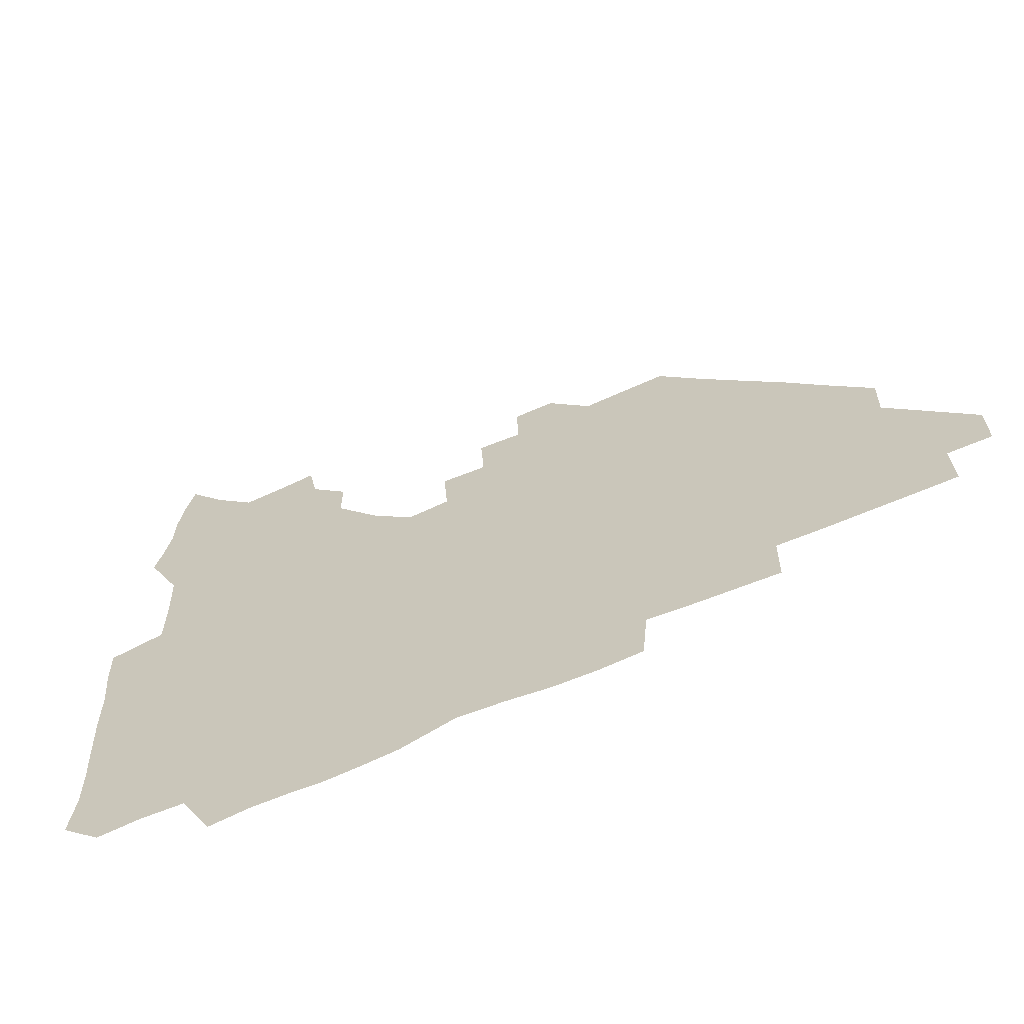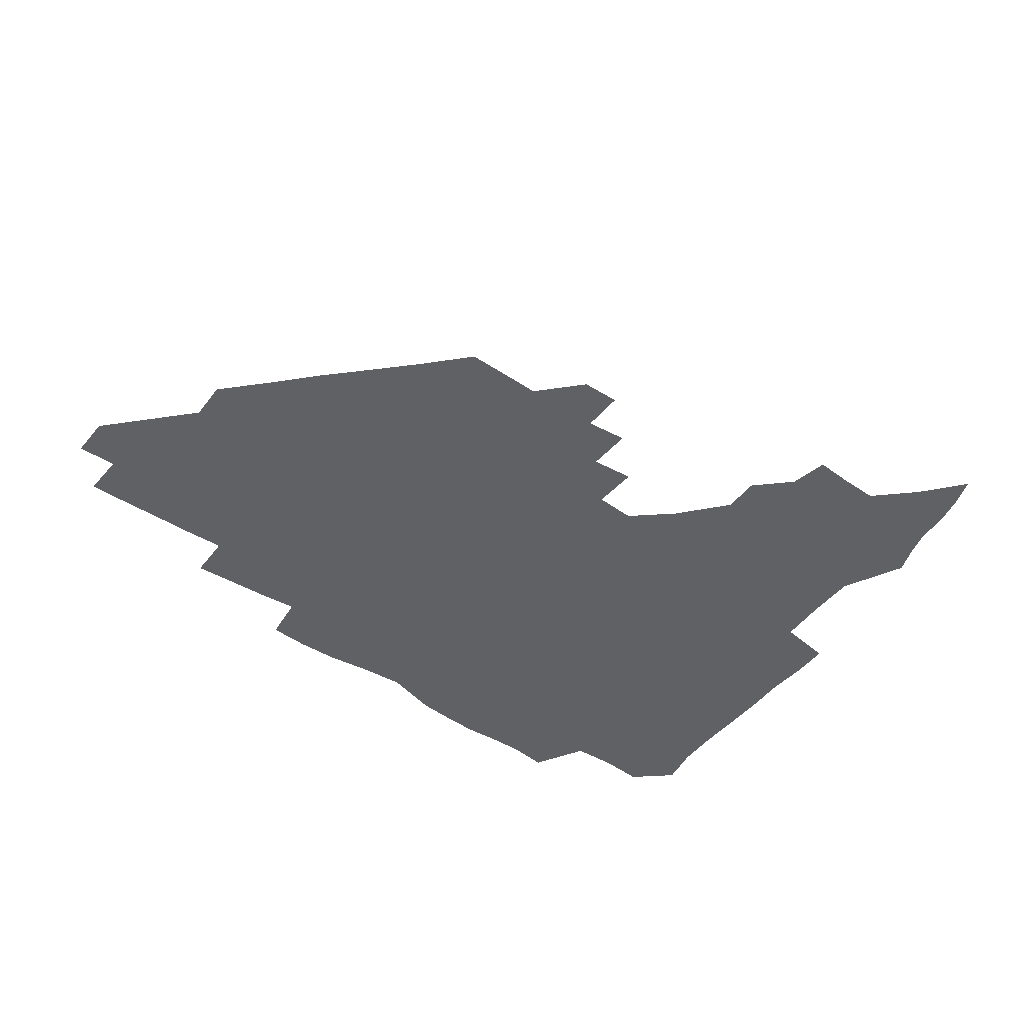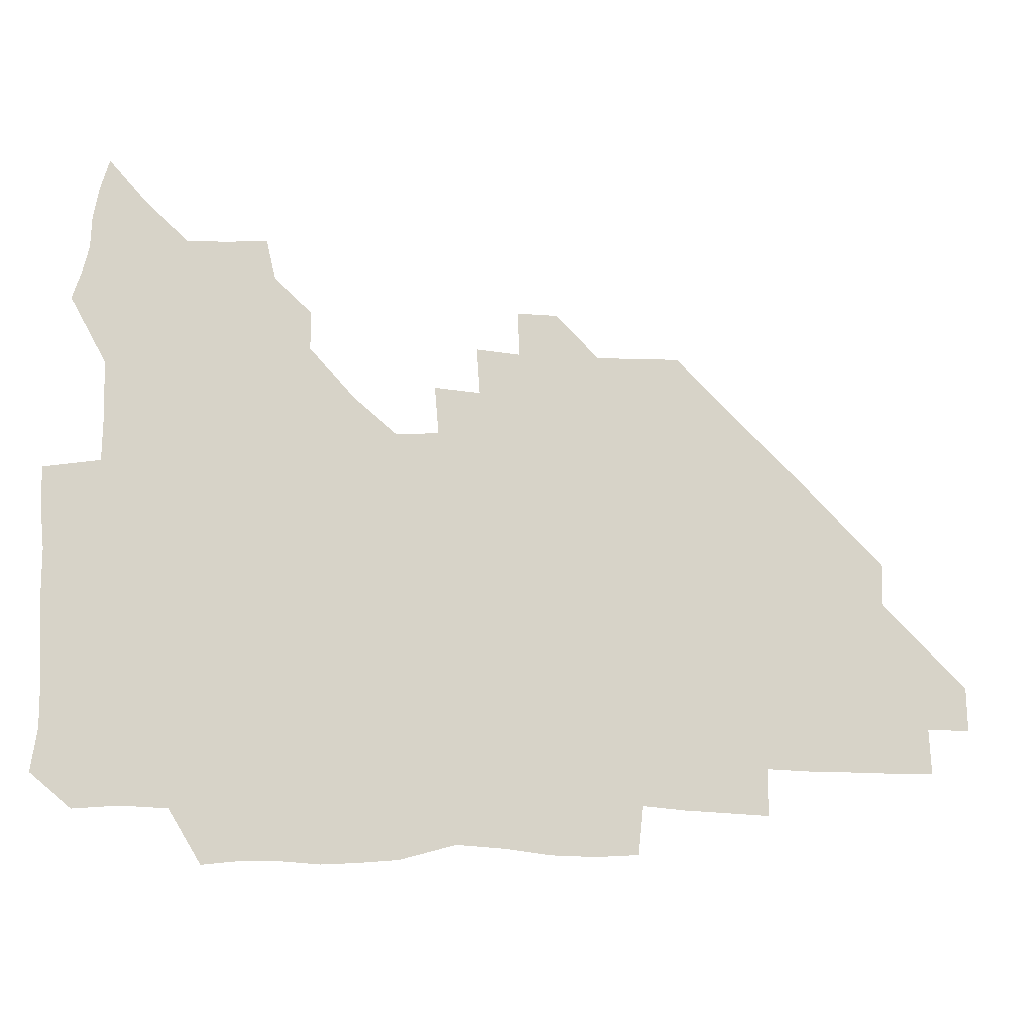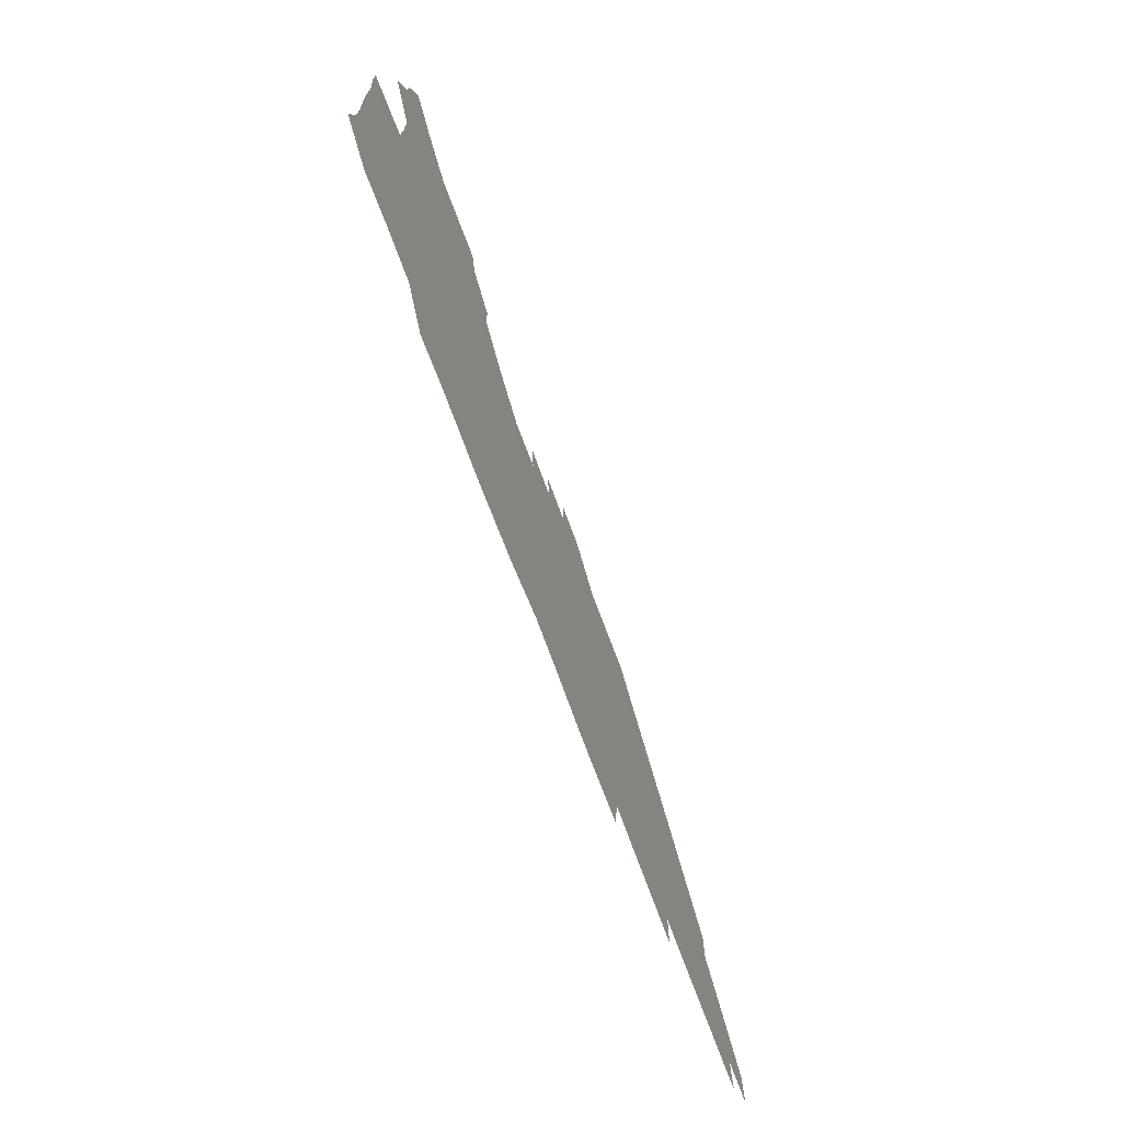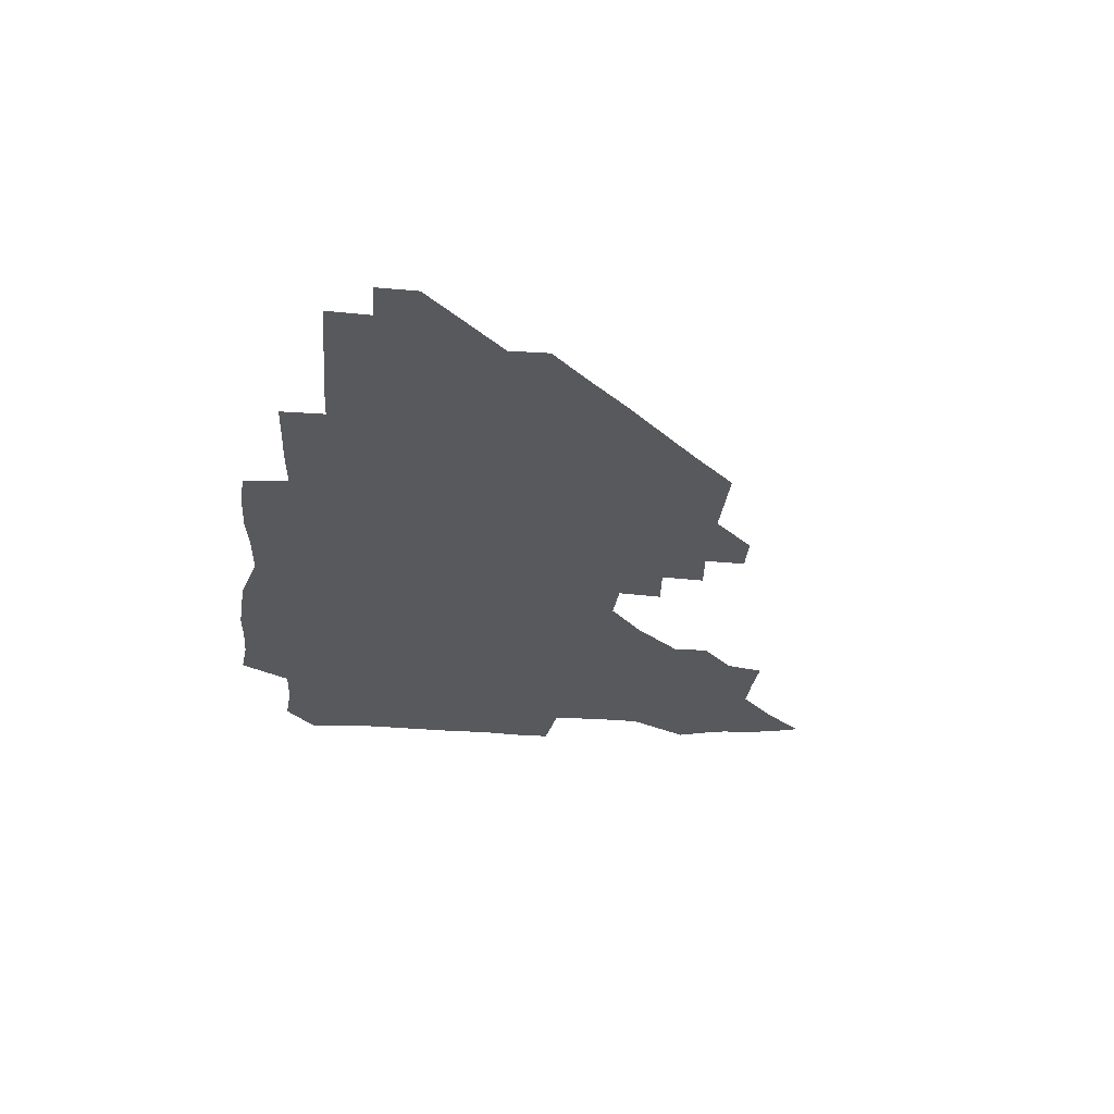
<metadata>
{"format":"obj","ext":"obj","renderer":"f3d","projection":"perspective","resolution":1024,"background":"white","views":[{"elev":-60.9,"azim":24.8,"up":"+Y"},{"elev":-47.8,"azim":144.1,"up":"+Z"},{"elev":-12.2,"azim":-7.5,"up":"+Y"},{"elev":-73.5,"azim":-69.5,"up":"+Y"},{"elev":-30.0,"azim":84.2,"up":"+Z"}]}
</metadata>
<code>
v 266.2 191.2 0
v 268.6 206.5 0
v 268.6 221.8 0
v 267.9 237.4 0
v 267.3 253.4 0
v 267.4 269.5 0
v 266.1 284.7 0
v 265.9 298.8 0
v 280.8 178.9 0
v 284.8 195.1 0
v 286.2 210.3 0
v 287.1 225.5 0
v 286.7 240.3 0
v 286.2 255.3 0
v 287.4 270.8 0
v 287.2 286 0
v 286.3 301.8 0
v 286.8 320.1 0
v 286.2 338.1 0
v 273.6 361.3 0
v 276.9 370.8 0
v 279.4 380.9 0
v 279.9 392.3 0
v 282.1 403.3 0
v 285.4 414 0
v 297.3 180.1 0
v 300.8 196.3 0
v 302.9 212.2 0
v 303.2 226.9 0
v 302.6 241.3 0
v 302.7 256.2 0
v 304.6 271.5 0
v 304.4 286.1 0
v 303.4 300.8 0
v 303.4 315.9 0
v 305 330.9 0
v 304.8 346.9 0
v 301.2 362.7 0
v 296.8 377.2 0
v 298.2 388 0
v 299.1 398.4 0
v 313.9 179.3 0
v 316.4 196.9 0
v 317.2 212.1 0
v 317.3 226.8 0
v 317.4 241.5 0
v 317.7 256.3 0
v 319.4 271.6 0
v 319.6 286.1 0
v 319 300.6 0
v 319.6 314.9 0
v 319.7 329.3 0
v 318.9 344.5 0
v 319 358.4 0
v 317.4 372 0
v 314.3 384.5 0
v 325.4 160.2 0
v 330 181.8 0
v 331.4 197.3 0
v 331.7 212 0
v 331.2 226.3 0
v 331.9 241.3 0
v 332.2 256 0
v 334.6 271.6 0
v 334.9 286 0
v 334.5 300.3 0
v 334 314.7 0
v 333.6 329.1 0
v 332.7 344.2 0
v 333.5 357.5 0
v 332.6 371 0
v 328.5 384.9 0
v 340.1 161.7 0
v 344.3 181.3 0
v 346.3 197.6 0
v 346.2 212 0
v 346.7 226.8 0
v 346.4 241.2 0
v 347.8 256.4 0
v 349.5 271.6 0
v 350.2 285.9 0
v 349.6 300.1 0
v 348 315 0
v 347.1 329.6 0
v 346.5 344.4 0
v 346.5 358.1 0
v 346 371.7 0
v 342.8 385.9 0
v 353.6 161.5 0
v 359.1 181.9 0
v 361.1 197.9 0
v 361.9 212.6 0
v 361.8 227 0
v 362.7 242 0
v 363.2 256.7 0
v 364.4 271.5 0
v 364.6 285.7 0
v 364.5 299.6 0
v 363.3 313.9 0
v 361.3 329.1 0
v 359.4 345.7 0
v 359.6 359.1 0
v 366.4 160.6 0
v 373.8 182.9 0
v 376.4 198.5 0
v 377.7 213.3 0
v 377.4 227.5 0
v 378.9 242.8 0
v 379.2 257.3 0
v 379.2 271.6 0
v 378.9 285.7 0
v 378.6 299.6 0
v 377.2 313.9 0
v 375.4 327.8 0
v 379.7 161.3 0
v 388.3 183.2 0
v 392.4 199.7 0
v 392.9 213.7 0
v 393.4 228.2 0
v 393.6 242.7 0
v 393.3 257 0
v 393.2 271.4 0
v 393.1 285.8 0
v 392.4 300.3 0
v 391 314.7 0
v 393.7 162.4 0
v 404.3 184.4 0
v 407.4 199.7 0
v 407.8 213.7 0
v 408.1 228.1 0
v 407.7 242.3 0
v 407.8 256.8 0
v 407.5 271.2 0
v 408 285.7 0
v 407 300.7 0
v 406.3 315.5 0
v 404.9 332.5 0
v 413.5 167.8 0
v 420.2 184.7 0
v 421.7 198.9 0
v 422.3 213.2 0
v 422.9 227.9 0
v 422.4 242.1 0
v 422.6 256.8 0
v 422.4 271.4 0
v 422.1 286.2 0
v 421.8 300.9 0
v 421.2 316.1 0
v 421.2 331.1 0
v 420.1 347.7 0
v 430.6 166.5 0
v 435.2 183.8 0
v 436.4 198.2 0
v 437 212.8 0
v 437.2 227.4 0
v 437.3 242 0
v 437.3 256.7 0
v 437 271.3 0
v 437 286.1 0
v 437.1 300.7 0
v 436.6 315.7 0
v 436.1 331.1 0
v 435.9 346.2 0
v 435.3 361.9 0
v 446.8 164.4 0
v 450.2 182.8 0
v 451.2 197.6 0
v 452 212.8 0
v 452 227.2 0
v 451.8 241.7 0
v 451.8 256.4 0
v 451.9 271.2 0
v 451.6 286.1 0
v 451.7 300.8 0
v 451.4 315.8 0
v 451.1 330.8 0
v 450.6 345.8 0
v 449.7 361.6 0
v 462.7 163.9 0
v 465 181.9 0
v 466.1 197.4 0
v 466.6 212.3 0
v 466.8 227 0
v 466.8 241.6 0
v 466.7 256.4 0
v 467 271.2 0
v 466.8 285.9 0
v 466.6 300.9 0
v 466.3 315.8 0
v 466 330.5 0
v 465.1 346 0
v 478.1 164.7 0
v 479.9 181.9 0
v 480.9 197.1 0
v 481.3 211.7 0
v 481.6 226.8 0
v 481.7 241.6 0
v 481.6 256.4 0
v 481.6 271.1 0
v 481.7 285.8 0
v 481.3 301.4 0
v 481.1 316 0
v 480.8 330.8 0
v 480 346.3 0
v 495.1 180.5 0
v 495.8 196.9 0
v 496.1 211.5 0
v 496.5 226.8 0
v 496.8 241.7 0
v 496.6 256.3 0
v 496.6 271.1 0
v 496.5 285.9 0
v 496 301.4 0
v 495.9 316.1 0
v 495.5 330.8 0
v 494.8 346.5 0
v 510.4 179.7 0
v 510.7 196.3 0
v 511.1 211.6 0
v 511.3 226.7 0
v 511.4 241.6 0
v 511.4 256.3 0
v 511.5 271.1 0
v 511.2 285.9 0
v 510.9 301.2 0
v 510.6 316 0
v 510.1 330.8 0
v 525.4 178.9 0
v 525.5 195.5 0
v 526 211.1 0
v 526.1 226.6 0
v 526.1 241.5 0
v 526.1 256.3 0
v 526.1 271.1 0
v 525.9 286 0
v 525.6 301 0
v 525.1 316.1 0
v 541 194.9 0
v 540.9 211.1 0
v 540.8 226.7 0
v 540.9 241.4 0
v 540.9 256.2 0
v 540.6 271.2 0
v 540.5 286 0
v 540.3 301.5 0
v 556.3 194.8 0
v 555.7 211.3 0
v 555.6 226.5 0
v 555.7 241.3 0
v 555.5 256.3 0
v 555.3 271.2 0
v 555.1 286.2 0
v 571.6 194.5 0
v 570.8 210.8 0
v 570.4 226.3 0
v 570.3 241.3 0
v 569.9 256.3 0
v 570.1 271.2 0
v 586.3 194.4 0
v 585.4 210.6 0
v 585.3 225.9 0
v 584.5 241.5 0
v 600.4 210.3 0
v 600 225.7 0
f 9 10 1
f 1 10 2
f 10 11 2
f 2 11 3
f 11 12 3
f 3 12 4
f 12 13 4
f 4 13 5
f 13 14 5
f 5 14 6
f 14 15 6
f 6 15 7
f 15 16 7
f 7 16 8
f 16 17 8
f 9 26 10
f 26 27 10
f 10 27 11
f 27 28 11
f 11 28 12
f 28 29 12
f 12 29 13
f 29 30 13
f 13 30 14
f 30 31 14
f 14 31 15
f 31 32 15
f 15 32 16
f 32 33 16
f 16 33 17
f 33 34 17
f 17 34 18
f 34 35 18
f 18 35 19
f 35 36 19
f 19 36 20
f 36 37 20
f 20 37 21
f 37 38 21
f 21 38 22
f 38 39 22
f 22 39 23
f 39 40 23
f 23 40 24
f 40 41 24
f 24 41 25
f 26 42 27
f 42 43 27
f 27 43 28
f 43 44 28
f 28 44 29
f 44 45 29
f 29 45 30
f 45 46 30
f 30 46 31
f 46 47 31
f 31 47 32
f 47 48 32
f 32 48 33
f 48 49 33
f 33 49 34
f 49 50 34
f 34 50 35
f 50 51 35
f 35 51 36
f 51 52 36
f 36 52 37
f 52 53 37
f 37 53 38
f 53 54 38
f 38 54 39
f 54 55 39
f 39 55 40
f 55 56 40
f 40 56 41
f 57 58 42
f 42 58 43
f 58 59 43
f 43 59 44
f 59 60 44
f 44 60 45
f 60 61 45
f 45 61 46
f 61 62 46
f 46 62 47
f 62 63 47
f 47 63 48
f 63 64 48
f 48 64 49
f 64 65 49
f 49 65 50
f 65 66 50
f 50 66 51
f 66 67 51
f 51 67 52
f 67 68 52
f 52 68 53
f 68 69 53
f 53 69 54
f 69 70 54
f 54 70 55
f 70 71 55
f 55 71 56
f 71 72 56
f 57 73 58
f 73 74 58
f 58 74 59
f 74 75 59
f 59 75 60
f 75 76 60
f 60 76 61
f 76 77 61
f 61 77 62
f 77 78 62
f 62 78 63
f 78 79 63
f 63 79 64
f 79 80 64
f 64 80 65
f 80 81 65
f 65 81 66
f 81 82 66
f 66 82 67
f 82 83 67
f 67 83 68
f 83 84 68
f 68 84 69
f 84 85 69
f 69 85 70
f 85 86 70
f 70 86 71
f 86 87 71
f 71 87 72
f 87 88 72
f 73 89 74
f 89 90 74
f 74 90 75
f 90 91 75
f 75 91 76
f 91 92 76
f 76 92 77
f 92 93 77
f 77 93 78
f 93 94 78
f 78 94 79
f 94 95 79
f 79 95 80
f 95 96 80
f 80 96 81
f 96 97 81
f 81 97 82
f 97 98 82
f 82 98 83
f 98 99 83
f 83 99 84
f 99 100 84
f 84 100 85
f 100 101 85
f 85 101 86
f 101 102 86
f 86 102 87
f 89 103 90
f 103 104 90
f 90 104 91
f 104 105 91
f 91 105 92
f 105 106 92
f 92 106 93
f 106 107 93
f 93 107 94
f 107 108 94
f 94 108 95
f 108 109 95
f 95 109 96
f 109 110 96
f 96 110 97
f 110 111 97
f 97 111 98
f 111 112 98
f 98 112 99
f 112 113 99
f 99 113 100
f 113 114 100
f 100 114 101
f 103 115 104
f 115 116 104
f 104 116 105
f 116 117 105
f 105 117 106
f 117 118 106
f 106 118 107
f 118 119 107
f 107 119 108
f 119 120 108
f 108 120 109
f 120 121 109
f 109 121 110
f 121 122 110
f 110 122 111
f 122 123 111
f 111 123 112
f 123 124 112
f 112 124 113
f 124 125 113
f 113 125 114
f 115 126 116
f 126 127 116
f 116 127 117
f 127 128 117
f 117 128 118
f 128 129 118
f 118 129 119
f 129 130 119
f 119 130 120
f 130 131 120
f 120 131 121
f 131 132 121
f 121 132 122
f 132 133 122
f 122 133 123
f 133 134 123
f 123 134 124
f 134 135 124
f 124 135 125
f 135 136 125
f 126 138 127
f 138 139 127
f 127 139 128
f 139 140 128
f 128 140 129
f 140 141 129
f 129 141 130
f 141 142 130
f 130 142 131
f 142 143 131
f 131 143 132
f 143 144 132
f 132 144 133
f 144 145 133
f 133 145 134
f 145 146 134
f 134 146 135
f 146 147 135
f 135 147 136
f 147 148 136
f 136 148 137
f 148 149 137
f 138 151 139
f 151 152 139
f 139 152 140
f 152 153 140
f 140 153 141
f 153 154 141
f 141 154 142
f 154 155 142
f 142 155 143
f 155 156 143
f 143 156 144
f 156 157 144
f 144 157 145
f 157 158 145
f 145 158 146
f 158 159 146
f 146 159 147
f 159 160 147
f 147 160 148
f 160 161 148
f 148 161 149
f 161 162 149
f 149 162 150
f 162 163 150
f 151 165 152
f 165 166 152
f 152 166 153
f 166 167 153
f 153 167 154
f 167 168 154
f 154 168 155
f 168 169 155
f 155 169 156
f 169 170 156
f 156 170 157
f 170 171 157
f 157 171 158
f 171 172 158
f 158 172 159
f 172 173 159
f 159 173 160
f 173 174 160
f 160 174 161
f 174 175 161
f 161 175 162
f 175 176 162
f 162 176 163
f 176 177 163
f 163 177 164
f 177 178 164
f 165 179 166
f 179 180 166
f 166 180 167
f 180 181 167
f 167 181 168
f 181 182 168
f 168 182 169
f 182 183 169
f 169 183 170
f 183 184 170
f 170 184 171
f 184 185 171
f 171 185 172
f 185 186 172
f 172 186 173
f 186 187 173
f 173 187 174
f 187 188 174
f 174 188 175
f 188 189 175
f 175 189 176
f 189 190 176
f 176 190 177
f 190 191 177
f 177 191 178
f 179 192 180
f 192 193 180
f 180 193 181
f 193 194 181
f 181 194 182
f 194 195 182
f 182 195 183
f 195 196 183
f 183 196 184
f 196 197 184
f 184 197 185
f 197 198 185
f 185 198 186
f 198 199 186
f 186 199 187
f 199 200 187
f 187 200 188
f 200 201 188
f 188 201 189
f 201 202 189
f 189 202 190
f 202 203 190
f 190 203 191
f 203 204 191
f 193 205 194
f 205 206 194
f 194 206 195
f 206 207 195
f 195 207 196
f 207 208 196
f 196 208 197
f 208 209 197
f 197 209 198
f 209 210 198
f 198 210 199
f 210 211 199
f 199 211 200
f 211 212 200
f 200 212 201
f 212 213 201
f 201 213 202
f 213 214 202
f 202 214 203
f 214 215 203
f 203 215 204
f 215 216 204
f 205 217 206
f 217 218 206
f 206 218 207
f 218 219 207
f 207 219 208
f 219 220 208
f 208 220 209
f 220 221 209
f 209 221 210
f 221 222 210
f 210 222 211
f 222 223 211
f 211 223 212
f 223 224 212
f 212 224 213
f 224 225 213
f 213 225 214
f 225 226 214
f 214 226 215
f 226 227 215
f 215 227 216
f 217 228 218
f 228 229 218
f 218 229 219
f 229 230 219
f 219 230 220
f 230 231 220
f 220 231 221
f 231 232 221
f 221 232 222
f 232 233 222
f 222 233 223
f 233 234 223
f 223 234 224
f 234 235 224
f 224 235 225
f 235 236 225
f 225 236 226
f 236 237 226
f 226 237 227
f 229 238 230
f 238 239 230
f 230 239 231
f 239 240 231
f 231 240 232
f 240 241 232
f 232 241 233
f 241 242 233
f 233 242 234
f 242 243 234
f 234 243 235
f 243 244 235
f 235 244 236
f 244 245 236
f 236 245 237
f 238 246 239
f 246 247 239
f 239 247 240
f 247 248 240
f 240 248 241
f 248 249 241
f 241 249 242
f 249 250 242
f 242 250 243
f 250 251 243
f 243 251 244
f 251 252 244
f 244 252 245
f 246 253 247
f 253 254 247
f 247 254 248
f 254 255 248
f 248 255 249
f 255 256 249
f 249 256 250
f 256 257 250
f 250 257 251
f 257 258 251
f 251 258 252
f 253 259 254
f 259 260 254
f 254 260 255
f 260 261 255
f 255 261 256
f 261 262 256
f 256 262 257
f 260 263 261
f 263 264 261
f 261 264 262

</code>
